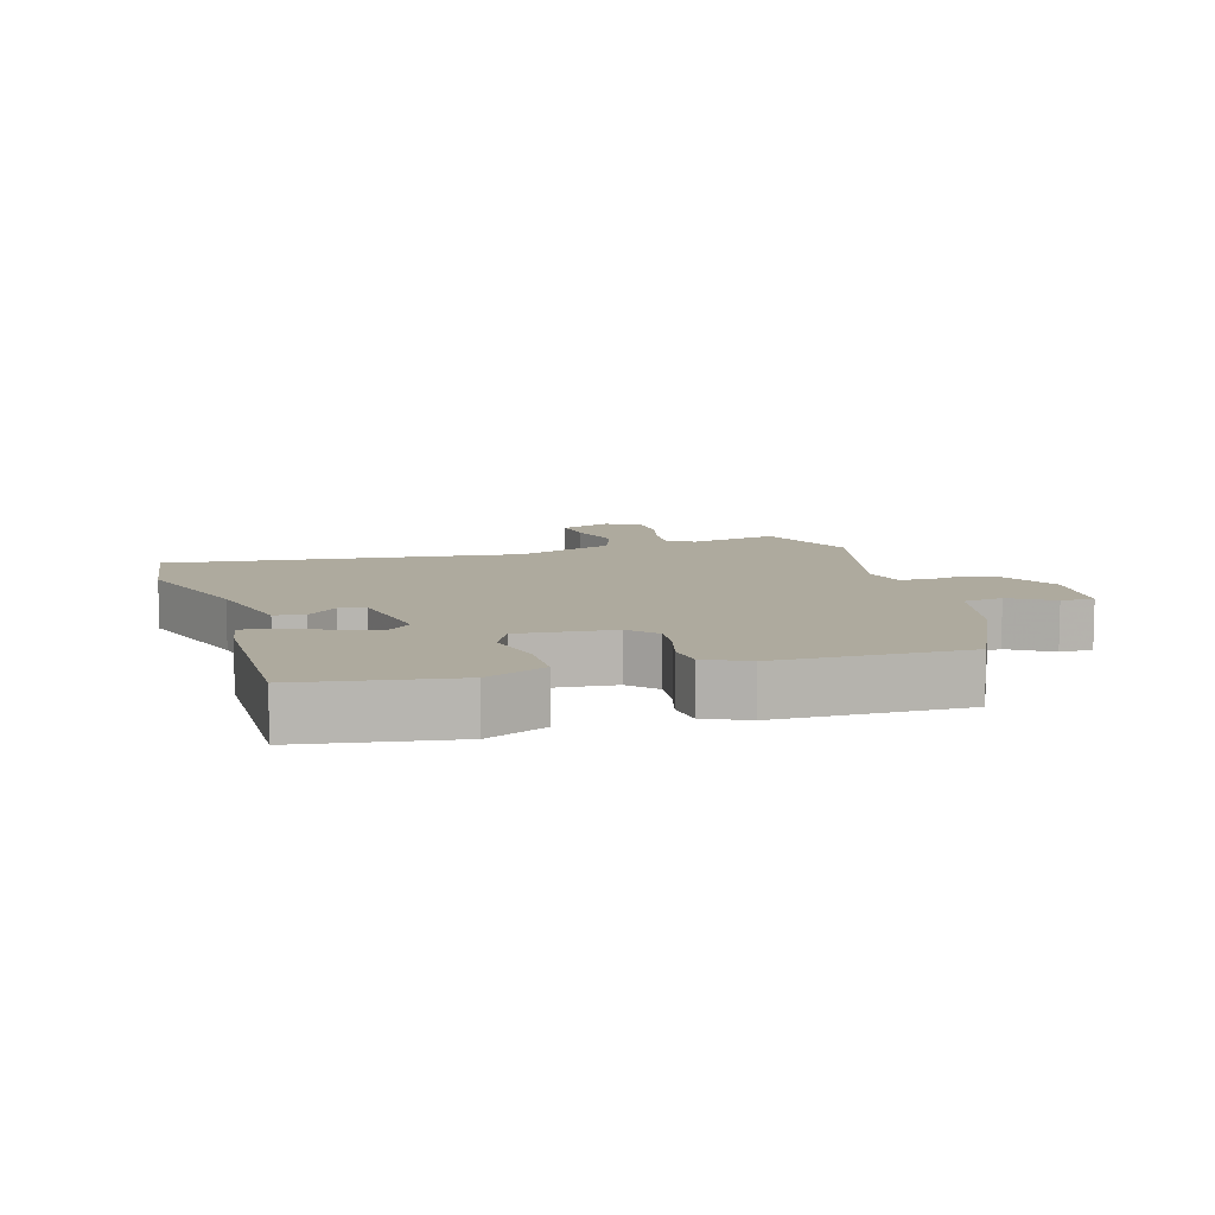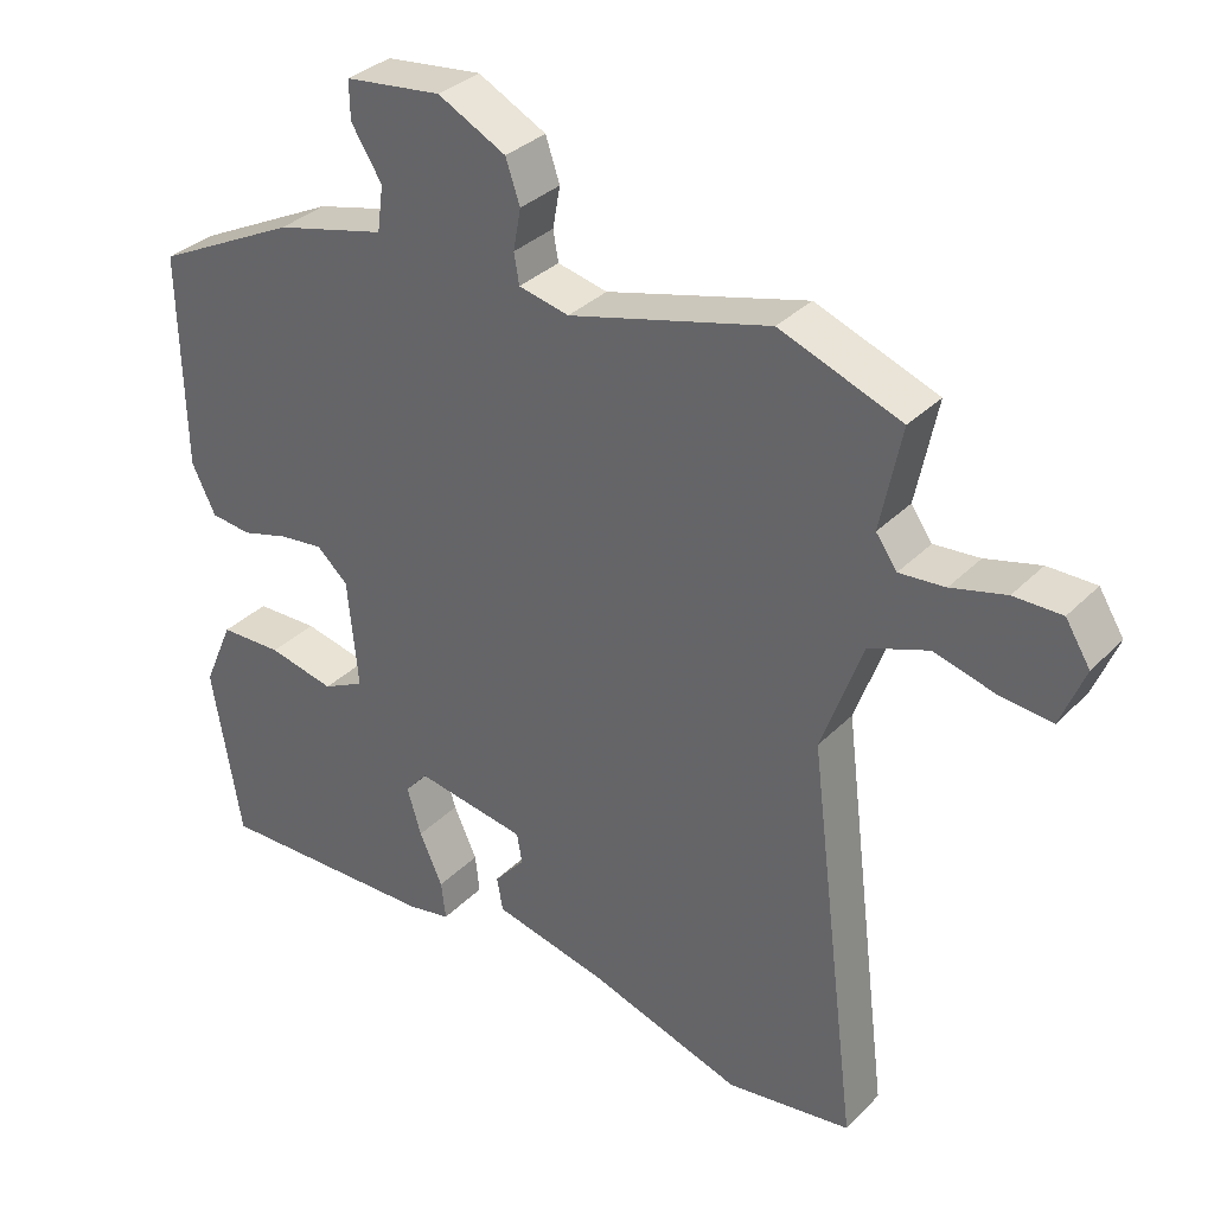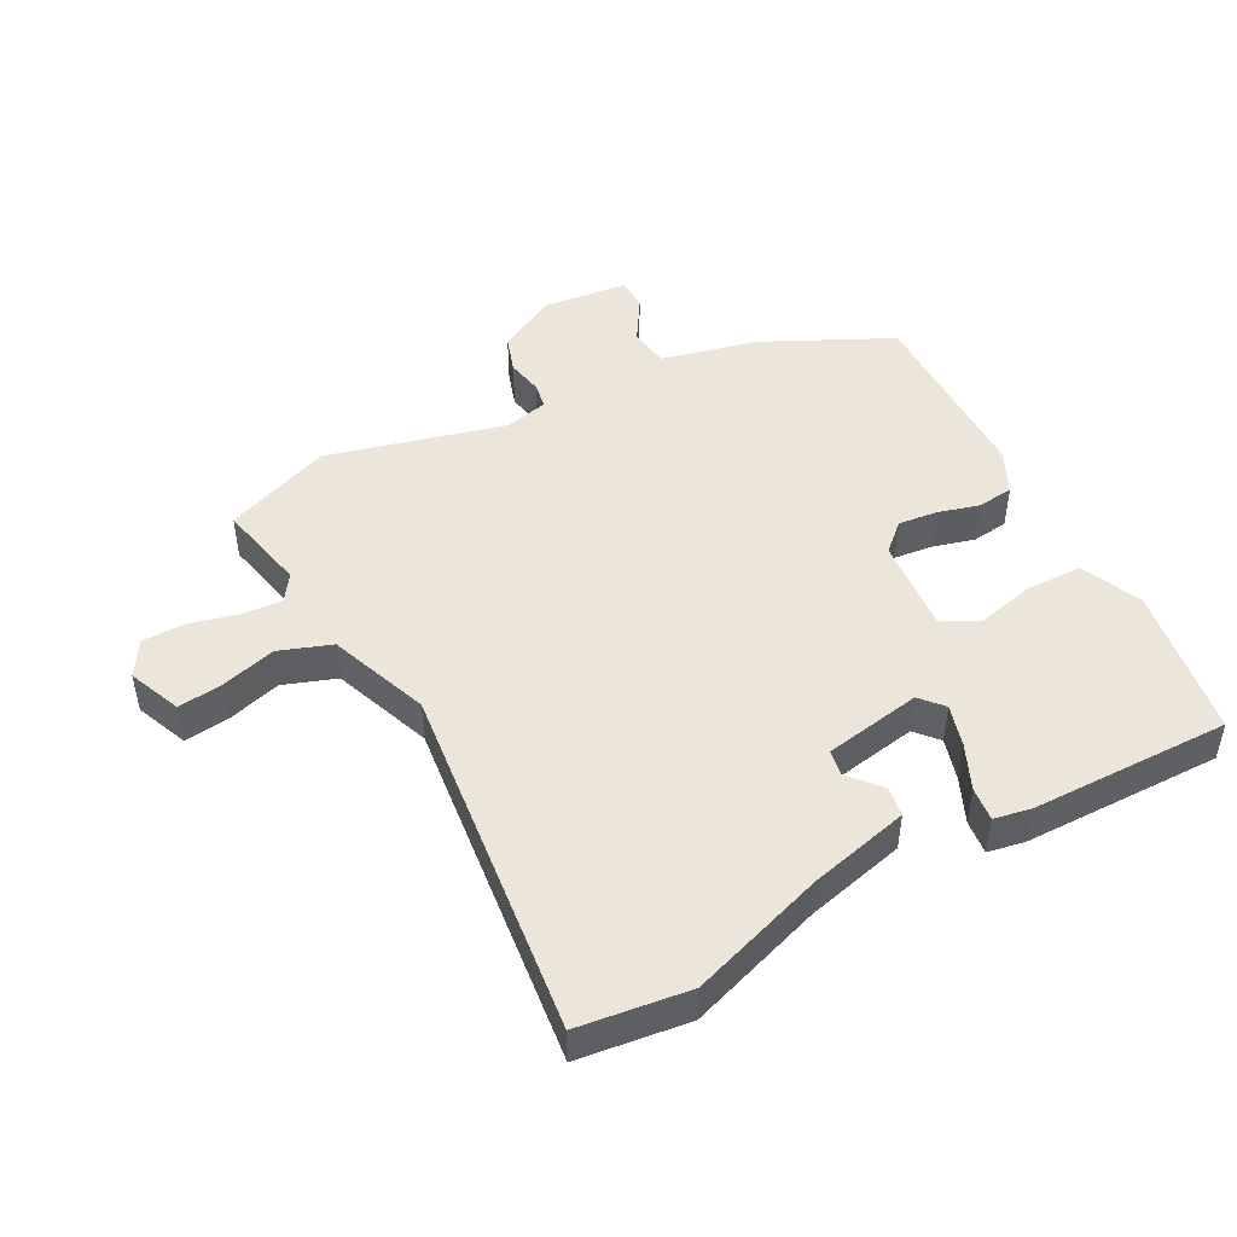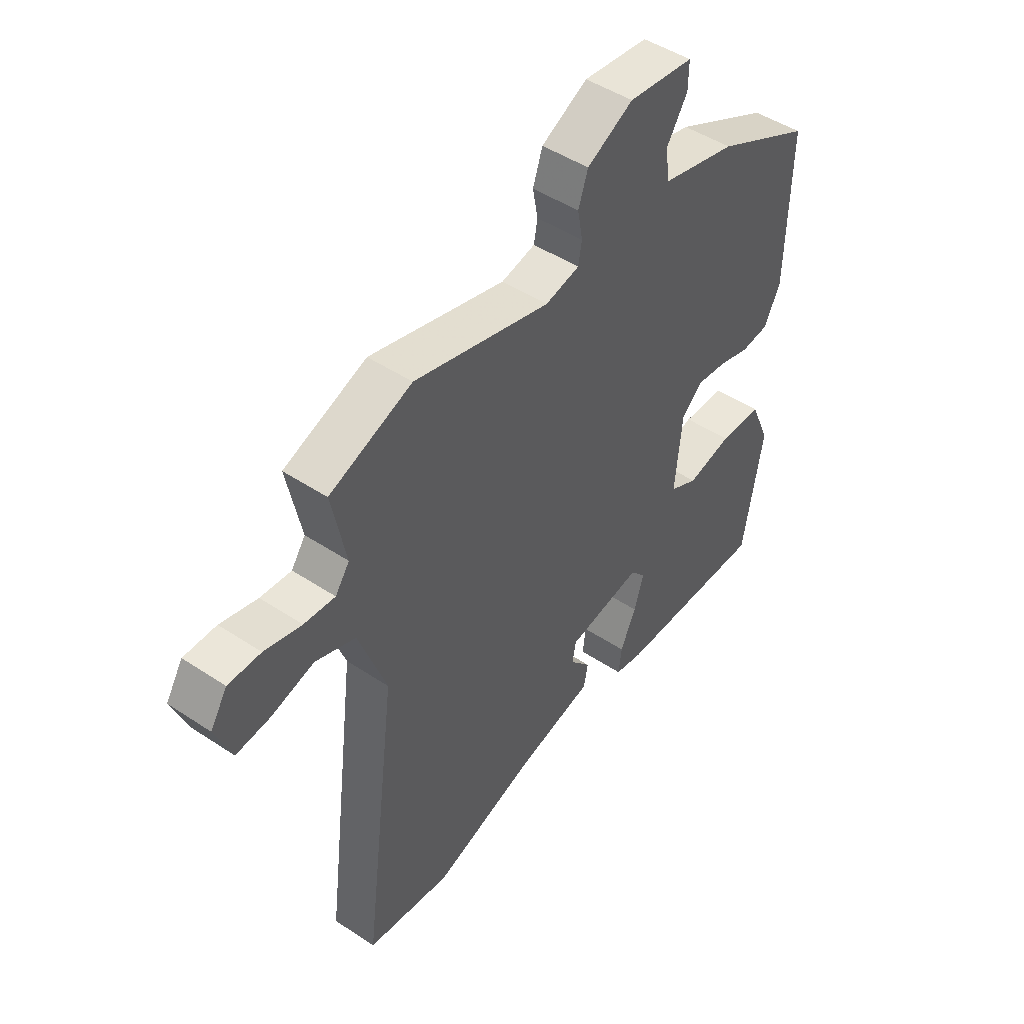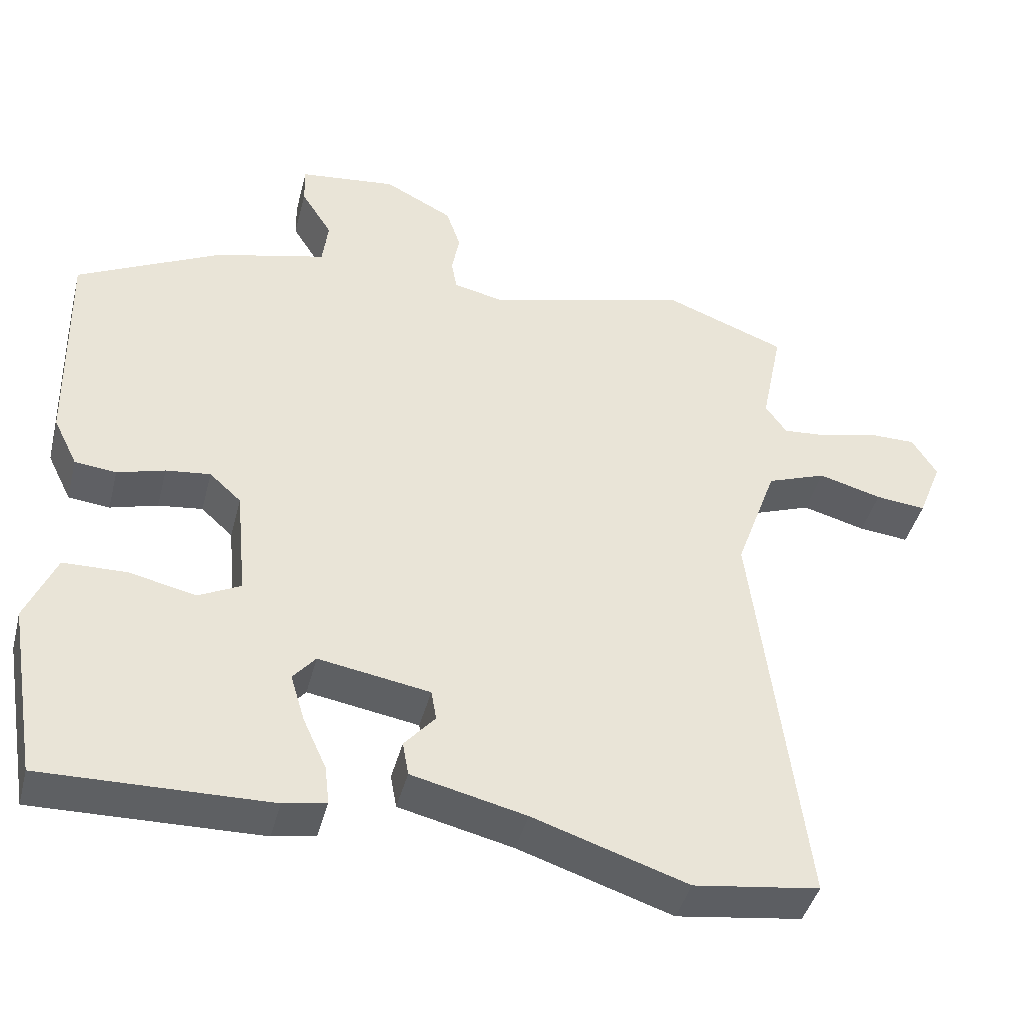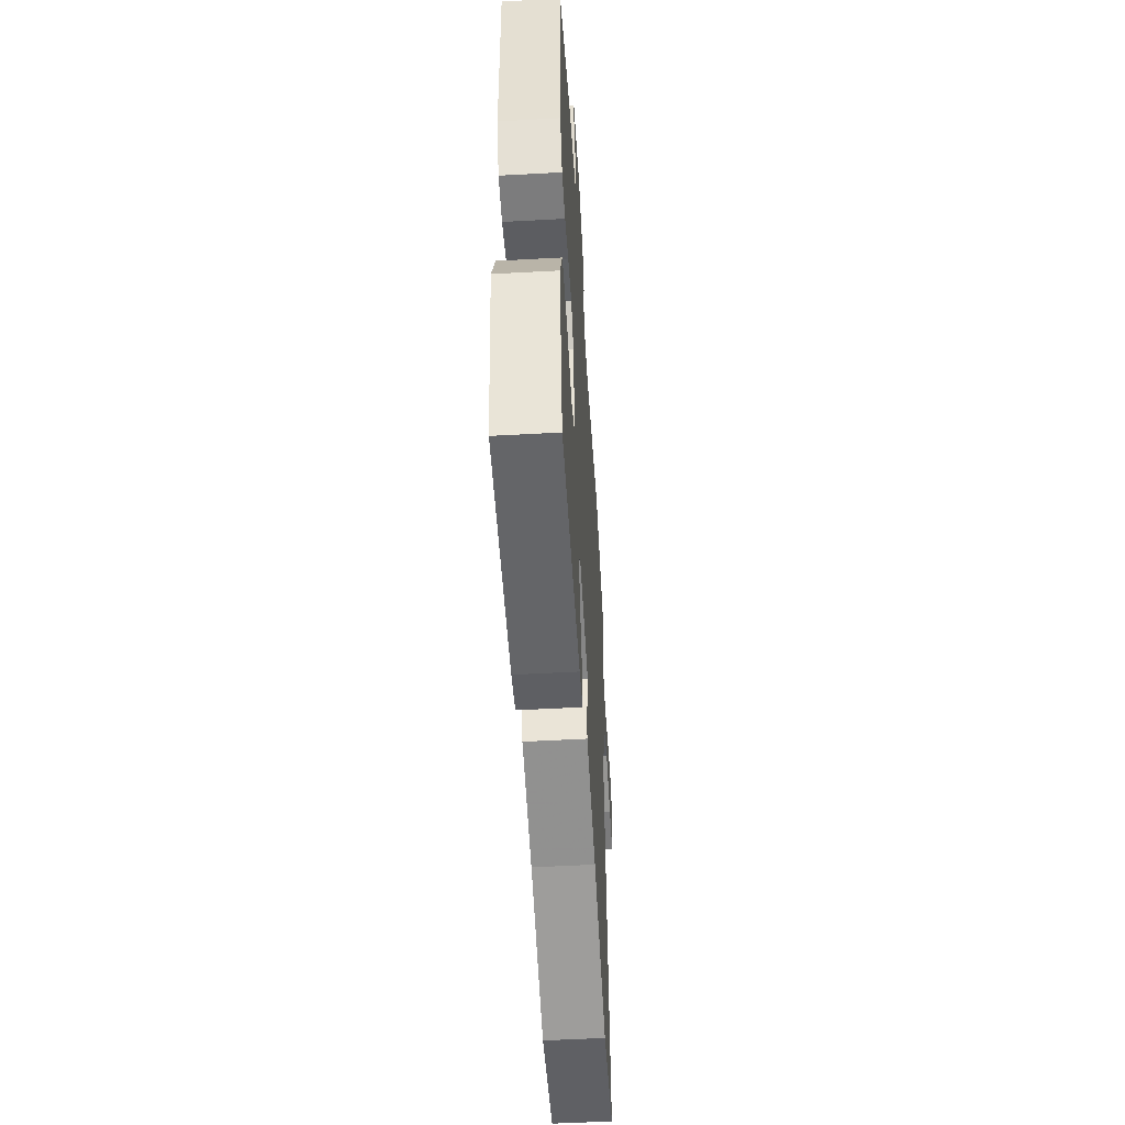
<metadata>
{"format":"obj","ext":"obj","renderer":"f3d","projection":"perspective","resolution":1024,"background":"white","views":[{"elev":9.2,"azim":-107.1,"up":"+Y"},{"elev":33.4,"azim":36.8,"up":"+Z"},{"elev":47.6,"azim":151.4,"up":"+Y"},{"elev":47.3,"azim":126.9,"up":"+Z"},{"elev":-42.6,"azim":-14.2,"up":"+Z"},{"elev":-52.6,"azim":-86.6,"up":"+Z"}]}
</metadata>
<code>
v -0.485 0.07 0.358
v -0.294 0.07 0.453
v -0.146 0.07 0.49
v -0.138 0.07 0.551
v -0.179 0.07 0.616
v -0.18 0.07 0.667
v -0.051 0.07 0.682
v 0.04 0.07 0.635
v 0.059 0.07 0.579
v 0.049 0.07 0.524
v 0.056 0.07 0.484
v 0.123 0.07 0.469
v 0.391 0.07 0.541
v 0.553 0.07 0.48
v 0.525 0.07 0.343
v 0.553 0.07 0.303
v 0.614 0.07 0.308
v 0.687 0.07 0.327
v 0.751 0.07 0.327
v 0.784 0.07 0.274
v 0.752 0.07 0.194
v 0.685 0.07 0.201
v 0.601 0.07 0.224
v 0.522 0.07 0.195
v 0.467 0.07 0.043
v 0.534 0.07 -0.495
v 0.367 0.07 -0.518
v 0.162 0.07 -0.451
v 0.01 0.07 -0.415
v 0.002 0.07 -0.37
v 0.043 0.07 -0.323
v 0.036 0.07 -0.283
v -0.112 0.07 -0.258
v -0.142 0.07 -0.293
v -0.123 0.07 -0.356
v -0.092 0.07 -0.424
v -0.086 0.07 -0.475
v -0.143 0.07 -0.486
v -0.444 0.07 -0.492
v -0.483 0.07 -0.261
v -0.443 0.07 -0.169
v -0.359 0.07 -0.167
v -0.27 0.07 -0.187
v -0.214 0.07 -0.159
v -0.228 0.07 -0.014
v -0.27 0.07 0.024
v -0.329 0.07 0.017
v -0.392 0.07 -0.001
v -0.447 0.07 0.005
v -0.479 0.07 0.07
v -0.485 0 0.358
v -0.294 0 0.453
v -0.146 0 0.49
v -0.138 0 0.551
v -0.179 0 0.616
v -0.18 0 0.667
v -0.051 0 0.682
v 0.04 0 0.635
v 0.059 0 0.579
v 0.049 0 0.524
v 0.056 0 0.484
v 0.123 0 0.469
v 0.391 0 0.541
v 0.553 0 0.48
v 0.525 0 0.343
v 0.553 0 0.303
v 0.614 0 0.308
v 0.687 0 0.327
v 0.751 0 0.327
v 0.784 0 0.274
v 0.752 0 0.194
v 0.685 0 0.201
v 0.601 0 0.224
v 0.522 0 0.195
v 0.467 0 0.043
v 0.534 0 -0.495
v 0.367 0 -0.518
v 0.162 0 -0.451
v 0.01 0 -0.415
v 0.002 0 -0.37
v 0.043 0 -0.323
v 0.036 0 -0.283
v -0.112 0 -0.258
v -0.142 0 -0.293
v -0.123 0 -0.356
v -0.092 0 -0.424
v -0.086 0 -0.475
v -0.143 0 -0.486
v -0.444 0 -0.492
v -0.483 0 -0.261
v -0.443 0 -0.169
v -0.359 0 -0.167
v -0.27 0 -0.187
v -0.214 0 -0.159
v -0.228 0 -0.014
v -0.27 0 0.024
v -0.329 0 0.017
v -0.392 0 -0.001
v -0.447 0 0.005
v -0.479 0 0.07
f 1 2 3
f 50 1 3
f 49 50 3
f 48 49 3
f 47 48 3
f 46 47 3
f 45 46 3
f 44 45 3
f 41 42 43
f 40 41 43
f 39 40 43
f 38 39 43
f 37 38 43
f 36 37 43
f 35 36 43
f 34 35 43 44
f 44 3 4
f 34 44 4
f 33 34 4
f 28 29 30 31
f 28 31 32
f 27 28 32
f 26 27 32
f 25 26 32
f 32 33 4
f 25 32 4
f 24 25 4
f 21 22 23
f 20 21 23
f 19 20 23
f 18 19 23
f 17 18 23
f 16 17 23 24
f 12 13 14 15
f 15 16 24
f 12 15 24
f 11 12 24
f 8 9 10
f 7 8 10
f 6 7 10
f 5 6 10
f 4 5 10
f 4 10 11
f 4 11 24
f 53 52 51
f 53 51 100
f 53 100 99
f 53 99 98
f 53 98 97
f 53 97 96
f 53 96 95
f 53 95 94
f 93 92 91
f 93 91 90
f 93 90 89
f 93 89 88
f 93 88 87
f 93 87 86
f 93 86 85
f 94 93 85 84
f 54 53 94
f 54 94 84
f 54 84 83
f 81 80 79 78
f 82 81 78
f 82 78 77
f 82 77 76
f 82 76 75
f 54 83 82
f 54 82 75
f 54 75 74
f 73 72 71
f 73 71 70
f 73 70 69
f 73 69 68
f 73 68 67
f 74 73 67 66
f 65 64 63 62
f 74 66 65
f 74 65 62
f 74 62 61
f 60 59 58
f 60 58 57
f 60 57 56
f 60 56 55
f 60 55 54
f 61 60 54
f 74 61 54
f 1 51 52 2
f 2 52 53 3
f 3 53 54 4
f 4 54 55 5
f 5 55 56 6
f 6 56 57 7
f 7 57 58 8
f 8 58 59 9
f 9 59 60 10
f 10 60 61 11
f 11 61 62 12
f 12 62 63 13
f 13 63 64 14
f 14 64 65 15
f 15 65 66 16
f 16 66 67 17
f 17 67 68 18
f 18 68 69 19
f 19 69 70 20
f 20 70 71 21
f 21 71 72 22
f 22 72 73 23
f 23 73 74 24
f 24 74 75 25
f 25 75 76 26
f 26 76 77 27
f 27 77 78 28
f 28 78 79 29
f 29 79 80 30
f 30 80 81 31
f 31 81 82 32
f 32 82 83 33
f 33 83 84 34
f 34 84 85 35
f 35 85 86 36
f 36 86 87 37
f 37 87 88 38
f 38 88 89 39
f 39 89 90 40
f 40 90 91 41
f 41 91 92 42
f 42 92 93 43
f 43 93 94 44
f 44 94 95 45
f 45 95 96 46
f 46 96 97 47
f 47 97 98 48
f 48 98 99 49
f 49 99 100 50
f 50 100 51 1

</code>
